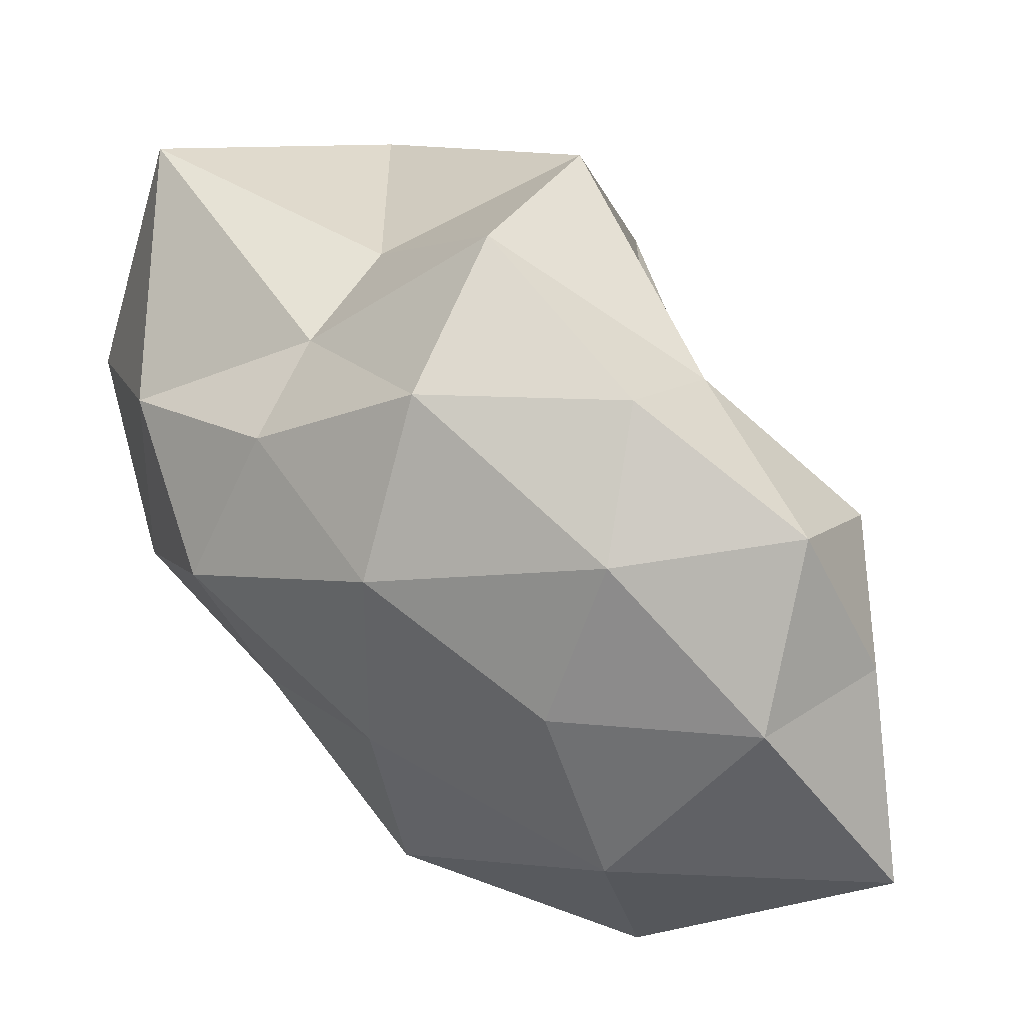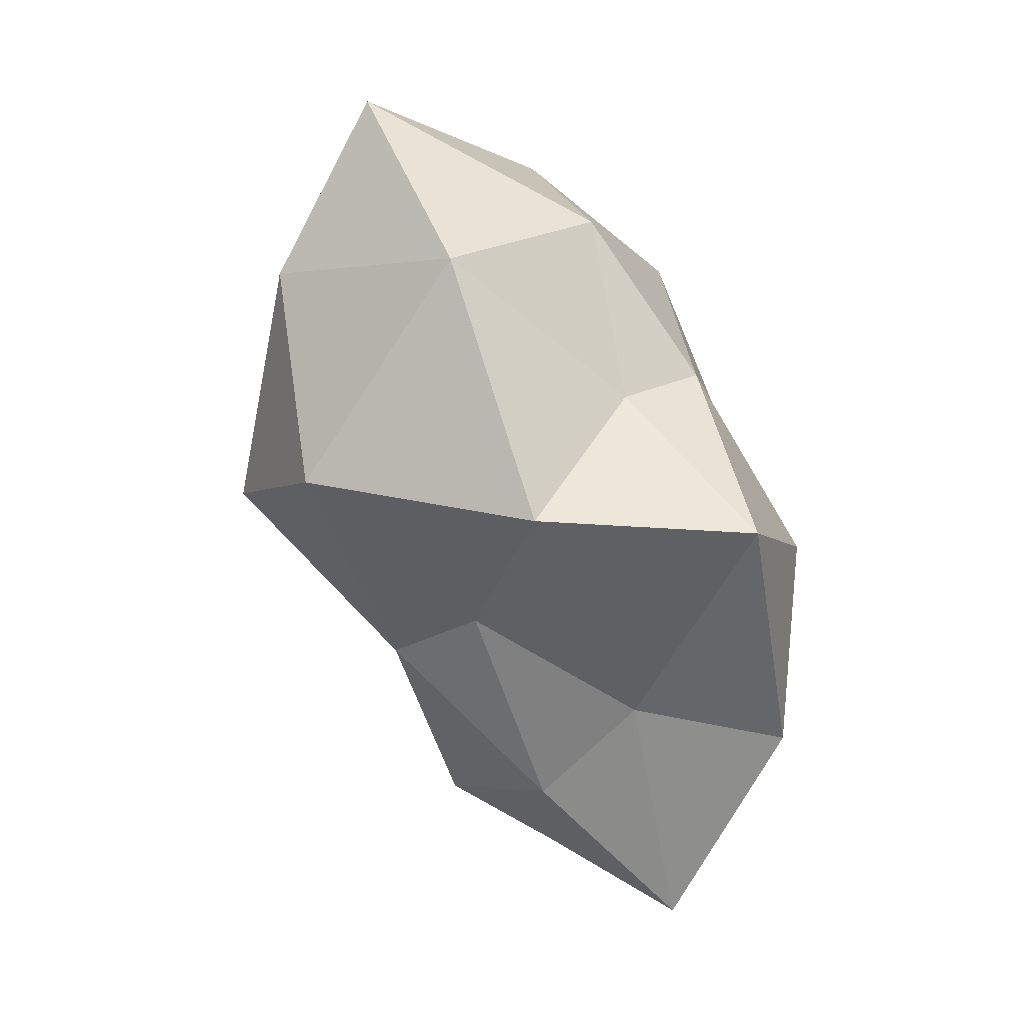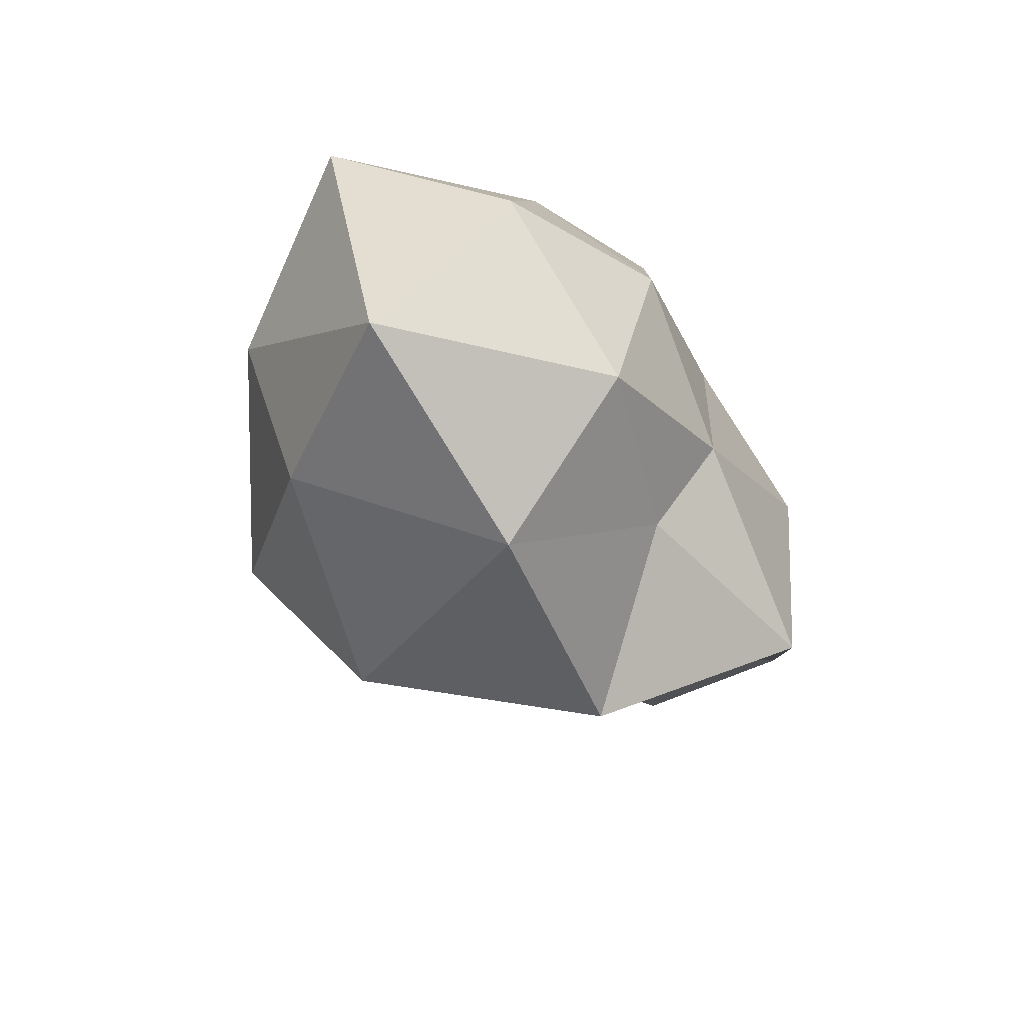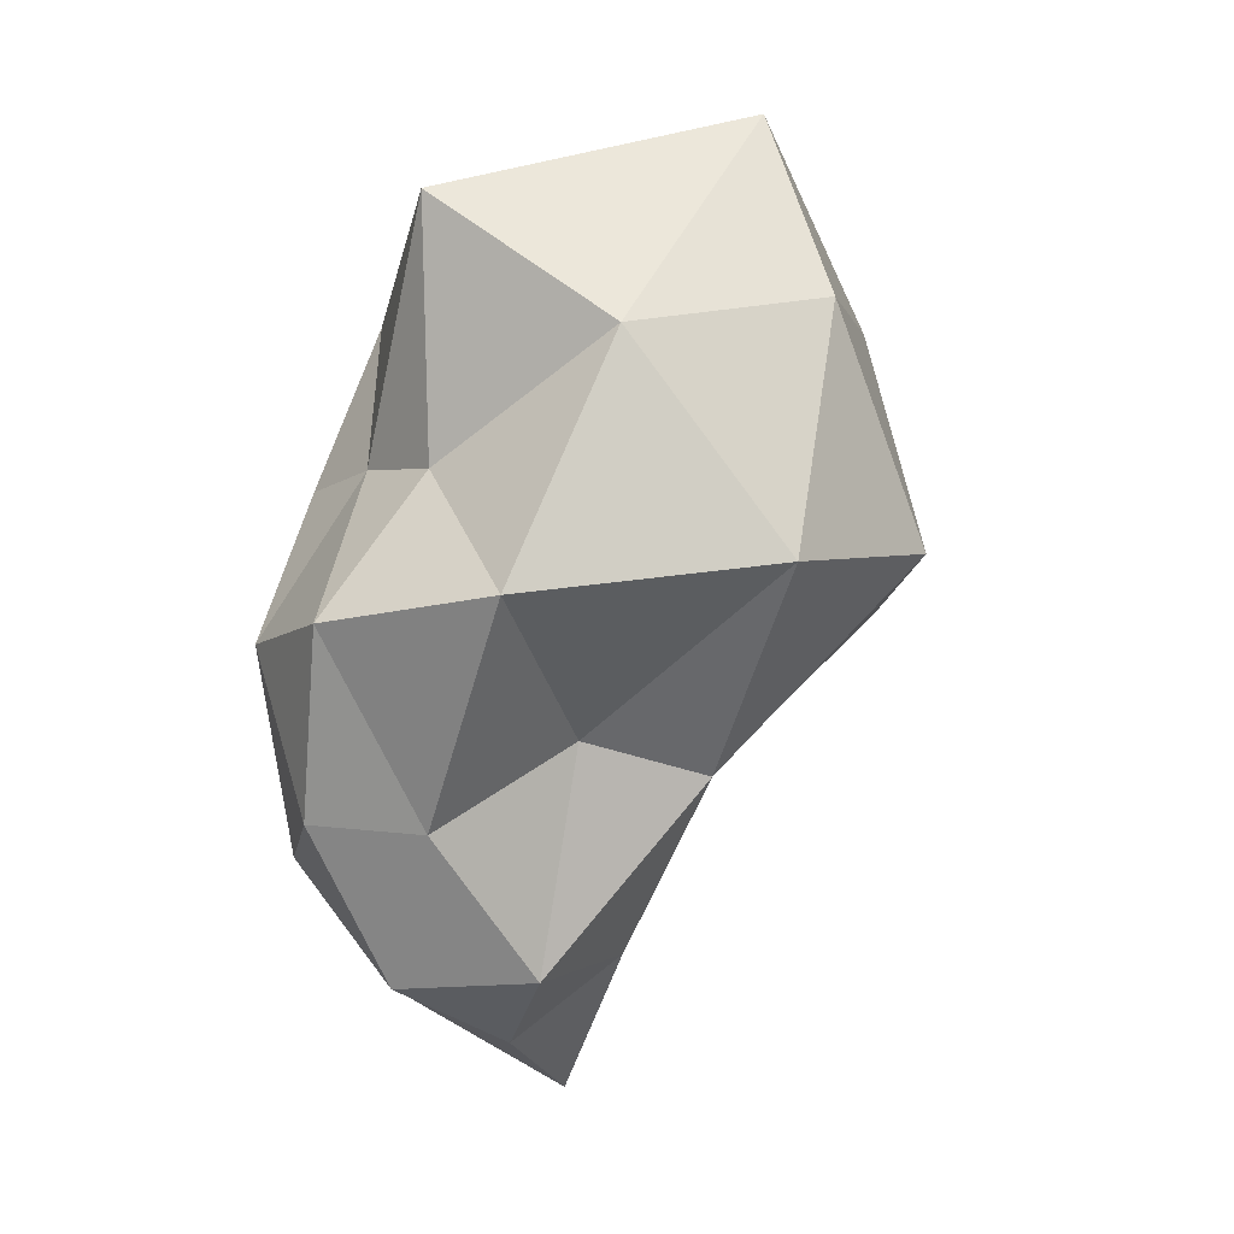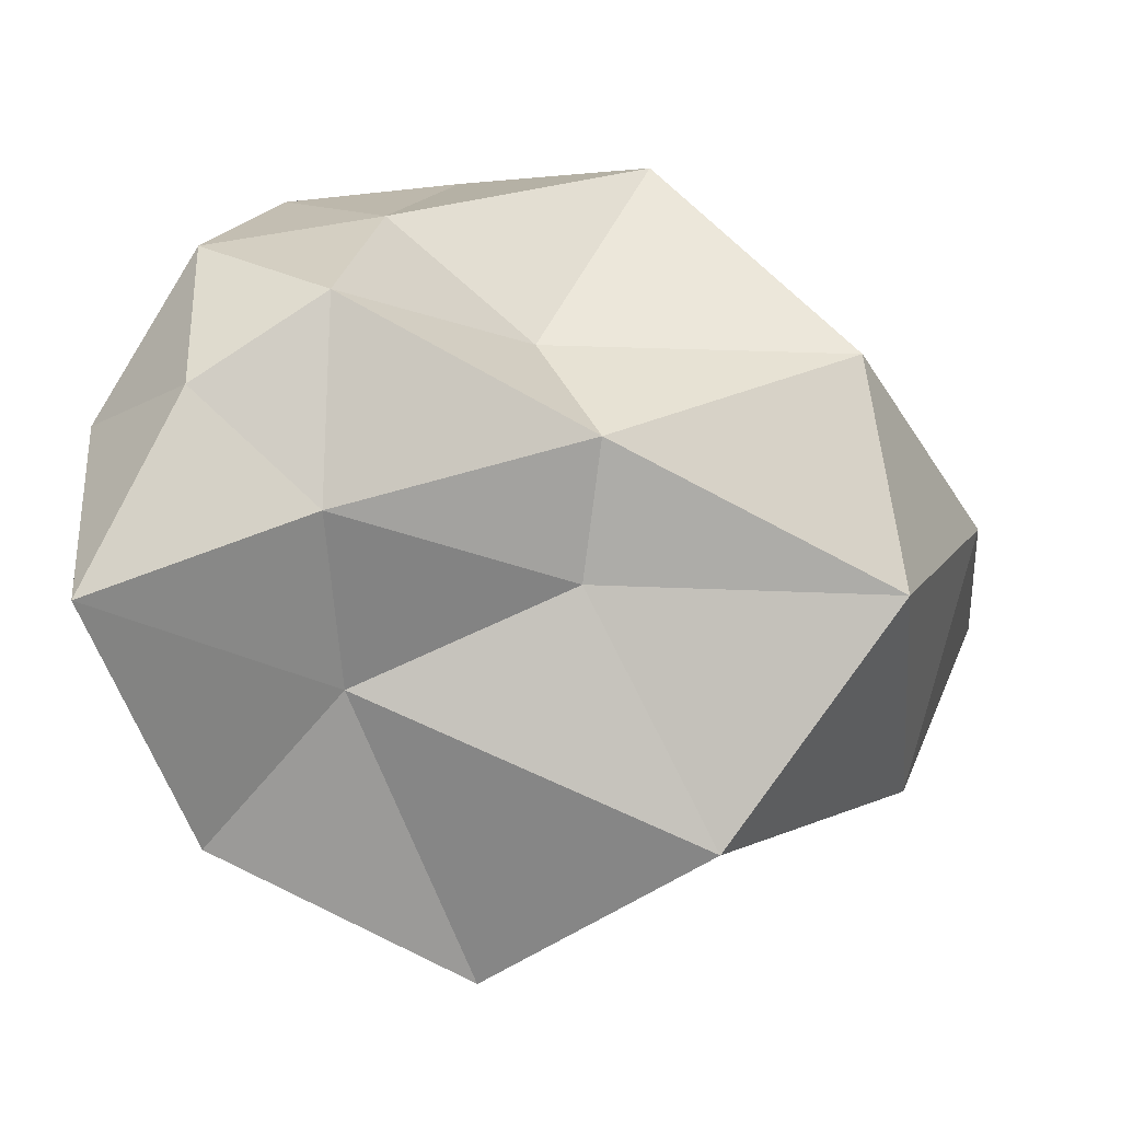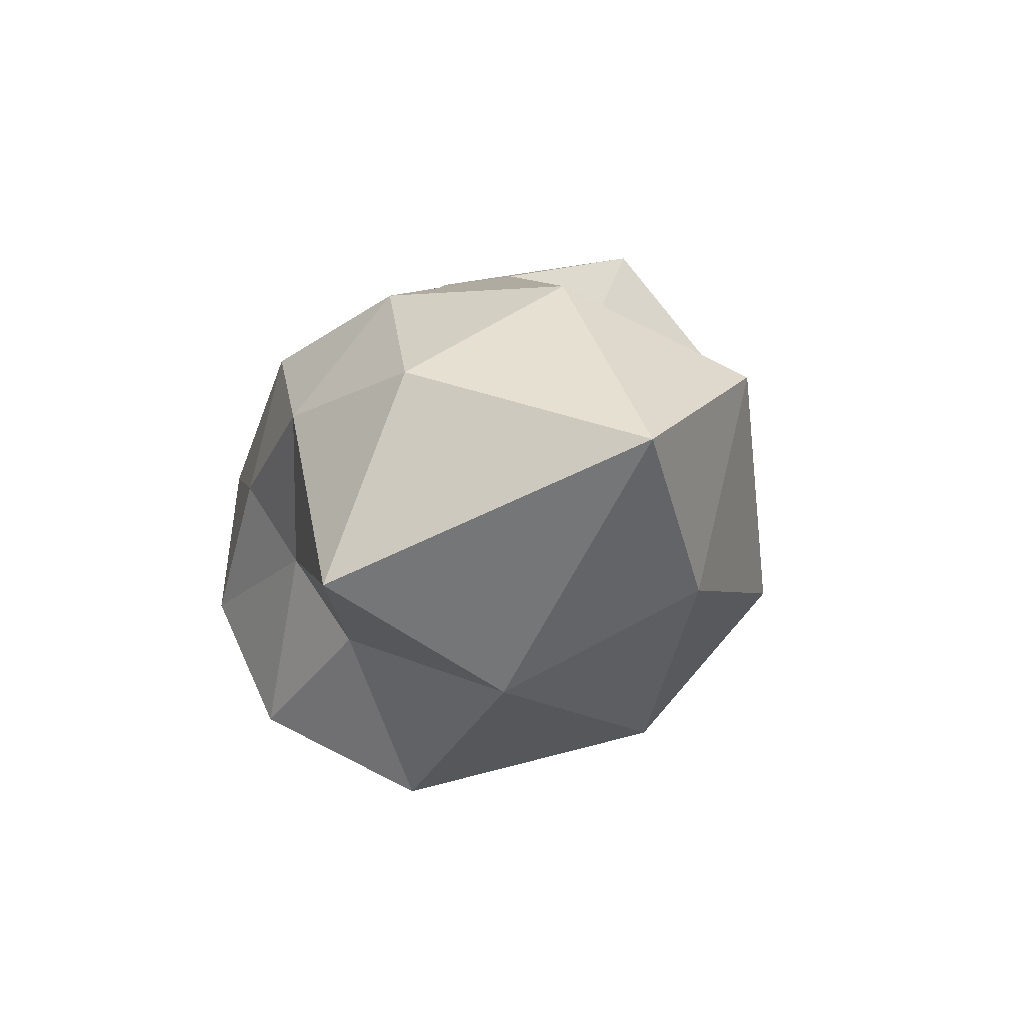
<metadata>
{"format":"obj","ext":"obj","renderer":"f3d","projection":"perspective","resolution":1024,"background":"white","views":[{"elev":37.1,"azim":-59.3,"up":"+Z"},{"elev":4.6,"azim":147.5,"up":"+Y"},{"elev":53.8,"azim":133.3,"up":"+Y"},{"elev":-5.2,"azim":32.3,"up":"+Y"},{"elev":-16.2,"azim":30.6,"up":"+Z"},{"elev":67.4,"azim":34.6,"up":"+Y"}]}
</metadata>
<code>
o Icosphere
v 0 -1.675 0
v 0.6318 -0.4074 0.4274
v -0.2764 -0.7492 1.07
v -0.8944 -0.7492 0
v -0.4336 -0.929 -1.45
v 0.799 -0.3535 -0.5065
v 0.2538 0.6793 0.9548
v -0.6283 0.6903 0.592
v -0.6389 0.6891 -0.6134
v 0.3021 0.7844 -1.107
v 1.616 1.395 0.0294
v 0.05395 1.982 0.1107
v -0.1625 -1.425 0.6289
v 0.3998 -1.397 0.3618
v 0.2127 -0.7929 0.892
v 0.9942 -0.5473 -0.03135
v 0.3199 -1.303 -0.4033
v -0.564 -1.487 0
v -0.6882 -0.8808 0.6289
v -0.2411 -1.931 -0.7939
v -0.8295 -0.9802 -0.7109
v 0.09137 -0.8188 -0.9068
v 1.645 0.2697 0.4159
v 1.755 0.3828 -0.5064
v 0.006172 0.03246 1.374
v 0.8381 0.1083 1.285
v -0.9511 0 0.3887
v -0.5878 0 1.018
v -0.7209 -0 -1.201
v -0.9511 0 -0.3887
v 1.039 0.2286 -1.424
v 0.04502 0.154 -1.829
v 1.123 1.195 0.883
v -0.1932 0.7275 0.7823
v -0.8506 0.8808 0
v -0.1772 0.8867 -1.05
v 1.23 1.448 -0.9875
v 0.304 1.795 1.087
v 1.2 2.256 -0.1294
v -0.4252 1.425 0.3886
v -0.4255 1.427 -0.39
v 0.2969 1.653 -0.8031
f 1 14 13
f 2 14 16
f 1 13 18
f 1 18 20
f 1 20 17
f 2 16 23
f 3 15 25
f 4 19 27
f 5 21 29
f 6 22 31
f 2 23 26
f 3 25 28
f 4 27 30
f 5 29 32
f 6 31 24
f 7 33 38
f 8 34 40
f 9 35 41
f 10 36 42
f 11 37 39
f 39 42 12
f 39 37 42
f 37 10 42
f 42 41 12
f 42 36 41
f 36 9 41
f 41 40 12
f 41 35 40
f 35 8 40
f 40 38 12
f 40 34 38
f 34 7 38
f 38 39 12
f 38 33 39
f 33 11 39
f 24 37 11
f 24 31 37
f 31 10 37
f 32 36 10
f 32 29 36
f 29 9 36
f 30 35 9
f 30 27 35
f 27 8 35
f 28 34 8
f 28 25 34
f 25 7 34
f 26 33 7
f 26 23 33
f 23 11 33
f 31 32 10
f 31 22 32
f 22 5 32
f 29 30 9
f 29 21 30
f 21 4 30
f 27 28 8
f 27 19 28
f 19 3 28
f 25 26 7
f 25 15 26
f 15 2 26
f 23 24 11
f 23 16 24
f 16 6 24
f 17 22 6
f 17 20 22
f 20 5 22
f 20 21 5
f 20 18 21
f 18 4 21
f 18 19 4
f 18 13 19
f 13 3 19
f 16 17 6
f 16 14 17
f 14 1 17
f 13 15 3
f 13 14 15
f 14 2 15

</code>
